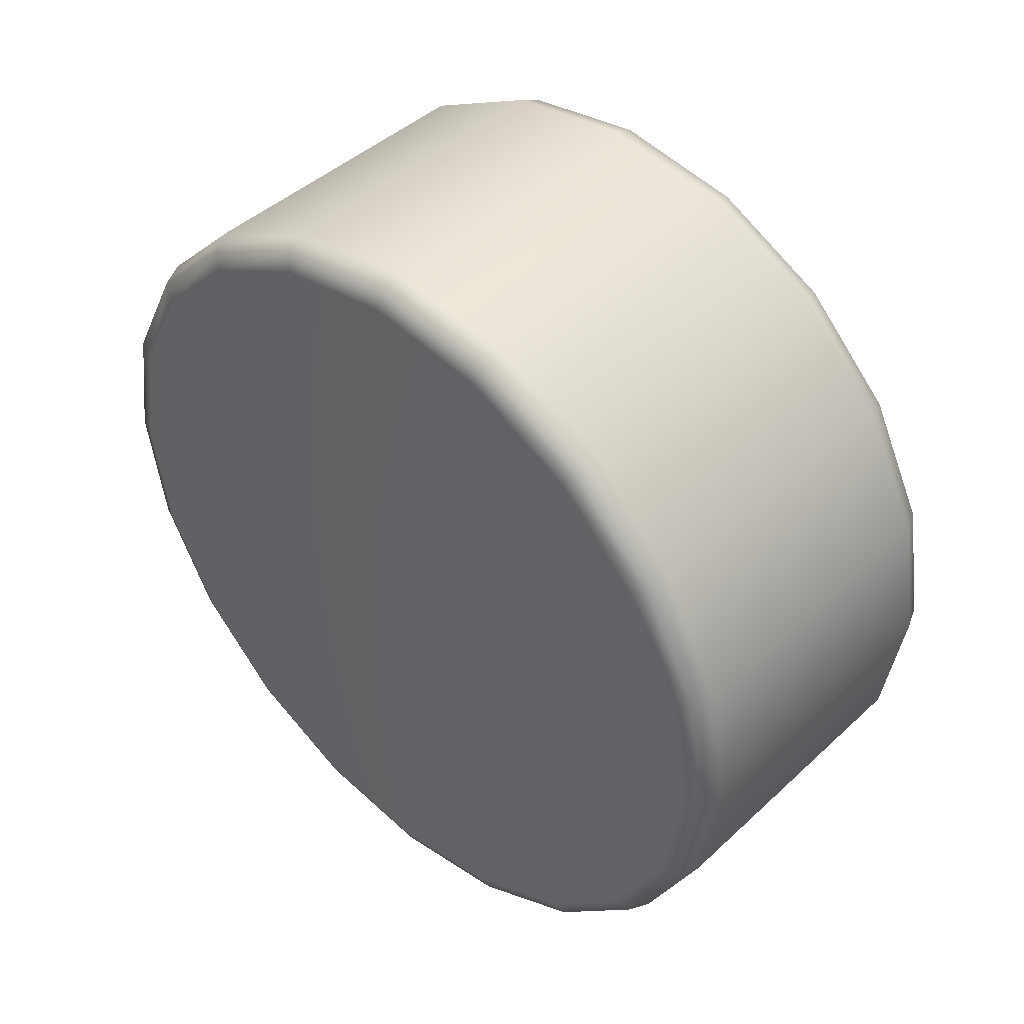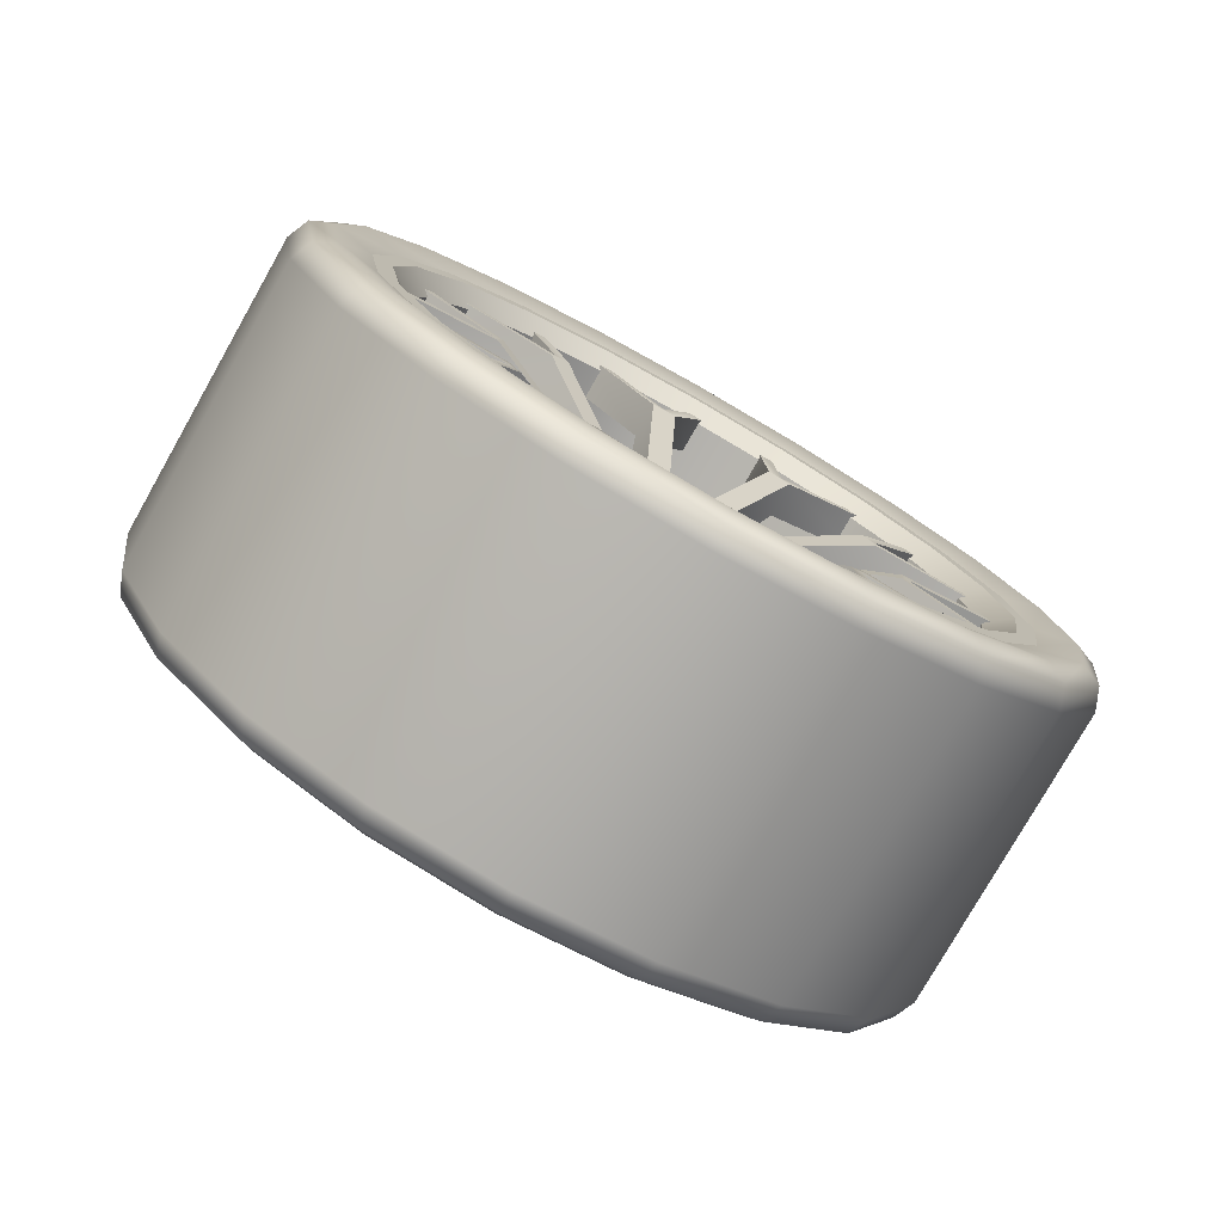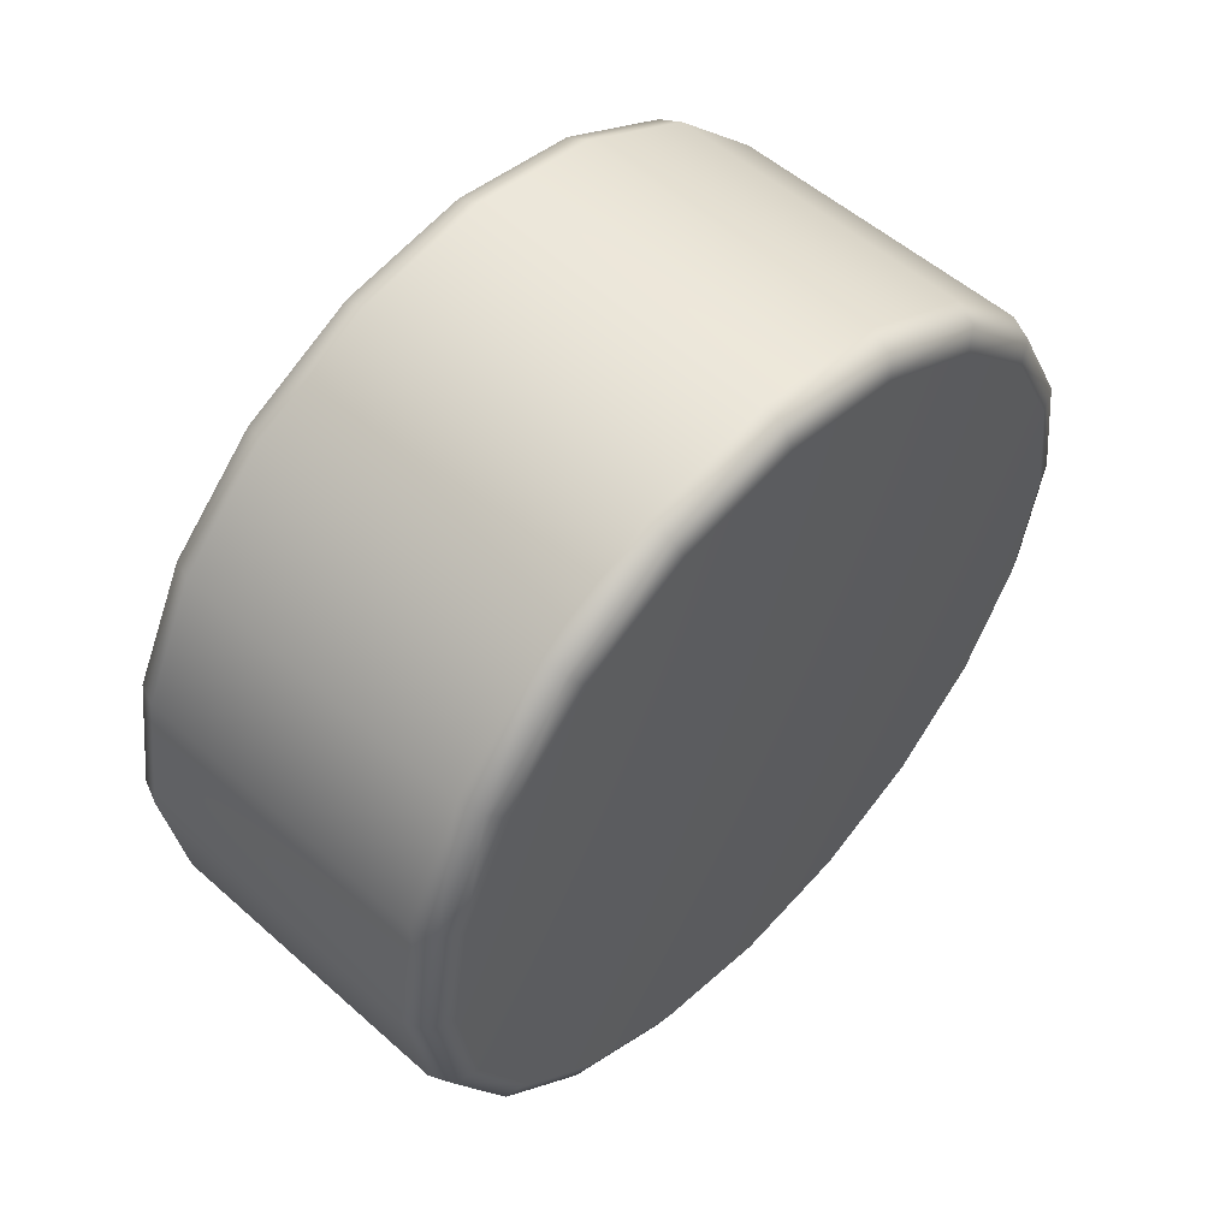
<metadata>
{"format":"obj","ext":"obj","renderer":"f3d","projection":"perspective","resolution":1024,"background":"white","views":[{"elev":44.0,"azim":132.8,"up":"+Y"},{"elev":-78.2,"azim":-119.6,"up":"+Z"},{"elev":54.0,"azim":43.3,"up":"+Y"}]}
</metadata>
<code>
g default
v -69.38 36.42 -146.7
v -100.8 64.96 -156
v -100.8 60.7 -164.4
v -100.8 54.06 -171
v -100.8 45.69 -175.3
v -100.8 36.42 -176.7
v -100.8 27.14 -175.3
v -100.8 18.78 -171
v -100.8 12.14 -164.4
v -100.8 7.874 -156
v -100.8 6.406 -146.7
v -100.8 7.874 -137.5
v -100.8 12.14 -129.1
v -100.8 18.78 -122.5
v -100.8 27.14 -118.2
v -100.8 36.42 -116.7
v -100.8 45.69 -118.2
v -100.8 54.06 -122.5
v -100.8 60.7 -129.1
v -100.8 64.96 -137.5
v -100.8 66.43 -146.7
v -100.8 63.25 -155.5
v -100.8 59.24 -163.3
v -100.8 53 -169.6
v -100.8 45.14 -173.6
v -100.8 36.42 -175
v -100.8 27.7 -173.6
v -100.8 19.83 -169.6
v -100.8 13.59 -163.3
v -100.8 9.58 -155.5
v -100.8 8.199 -146.7
v -100.8 9.58 -138
v -100.8 13.59 -130.1
v -100.8 19.83 -123.9
v -100.8 27.7 -119.9
v -100.8 36.42 -118.5
v -100.8 45.14 -119.9
v -100.8 53 -123.9
v -100.8 59.24 -130.1
v -100.8 63.25 -138
v -100.8 64.63 -146.7
v -99.22 61.25 -154.8
v -99.22 57.54 -162.1
v -99.22 51.76 -167.9
v -99.22 44.48 -171.6
v -99.22 36.42 -172.8
v -99.22 28.35 -171.6
v -99.22 21.07 -167.9
v -99.22 15.3 -162.1
v -99.22 11.59 -154.8
v -99.22 10.31 -146.7
v -99.22 11.59 -138.7
v -99.22 15.3 -131.4
v -99.22 21.07 -125.6
v -99.22 28.35 -121.9
v -99.22 36.42 -120.6
v -99.22 44.48 -121.9
v -99.22 51.76 -125.6
v -99.22 57.54 -131.4
v -99.22 61.25 -138.7
v -99.22 62.52 -146.7
v -88.14 61.25 -154.8
v -88.14 57.54 -162.1
v -88.14 36.42 -146.7
v -88.14 51.76 -167.9
v -88.14 44.48 -171.6
v -88.14 36.42 -172.8
v -88.14 28.35 -171.6
v -88.14 21.07 -167.9
v -88.14 15.3 -162.1
v -88.14 11.59 -154.8
v -88.14 10.31 -146.7
v -88.14 11.59 -138.7
v -88.14 15.3 -131.4
v -88.14 21.07 -125.6
v -88.14 28.35 -121.9
v -88.14 36.42 -120.6
v -88.14 44.48 -121.9
v -88.14 51.76 -125.6
v -88.14 57.54 -131.4
v -88.14 61.25 -138.7
v -88.14 62.52 -146.7
v -100.7 70.24 -157.7
v -98.75 71.01 -158
v -101.5 68.38 -157.1
v -100.7 65.19 -167.6
v -98.75 65.84 -168.1
v -101.5 63.61 -166.5
v -100.7 57.32 -175.5
v -98.75 57.8 -176.2
v -101.5 56.17 -173.9
v -100.7 47.41 -180.6
v -98.75 47.66 -181.3
v -101.5 46.8 -178.7
v -100.7 36.42 -182.3
v -98.75 36.42 -183.1
v -101.5 36.42 -180.3
v -100.7 25.43 -180.6
v -98.75 25.18 -181.3
v -101.5 26.03 -178.7
v -100.7 15.51 -175.5
v -98.75 15.03 -176.2
v -101.5 16.66 -173.9
v -100.7 7.642 -167.6
v -98.75 6.988 -168.1
v -101.5 9.223 -166.5
v -100.7 2.59 -157.7
v -98.75 1.821 -158
v -101.5 4.448 -157.1
v -100.7 0.8495 -146.7
v -98.75 0.04035 -146.7
v -101.5 2.803 -146.7
v -100.7 2.59 -135.7
v -98.75 1.821 -135.5
v -101.5 4.448 -136.3
v -100.7 7.642 -125.8
v -98.75 6.988 -125.4
v -101.5 9.223 -127
v -100.7 15.51 -118
v -98.75 15.03 -117.3
v -101.5 16.66 -119.5
v -100.7 25.43 -112.9
v -98.75 25.18 -112.1
v -101.5 26.03 -114.8
v -100.7 36.42 -111.2
v -98.75 36.42 -110.4
v -101.5 36.42 -113.1
v -100.7 47.41 -112.9
v -98.75 47.66 -112.1
v -101.5 46.8 -114.8
v -100.7 57.32 -118
v -98.75 57.8 -117.3
v -101.5 56.17 -119.5
v -100.7 65.19 -125.8
v -98.75 65.84 -125.4
v -101.5 63.61 -127
v -100.7 70.24 -135.7
v -98.75 71.01 -135.5
v -101.5 68.38 -136.3
v -100.7 71.98 -146.7
v -98.75 72.79 -146.7
v -101.5 70.03 -146.7
v -70.18 70.24 -157.7
v -72.11 71.01 -158
v -69.38 68.38 -157.1
v -70.18 65.19 -167.6
v -72.11 65.84 -168.1
v -69.38 63.61 -166.5
v -70.18 57.32 -175.5
v -72.11 57.8 -176.2
v -69.38 56.17 -173.9
v -70.18 47.41 -180.6
v -72.11 47.66 -181.3
v -69.38 46.8 -178.7
v -70.18 36.42 -182.3
v -72.11 36.42 -183.1
v -69.38 36.42 -180.3
v -70.18 25.43 -180.6
v -72.11 25.18 -181.3
v -69.38 26.03 -178.7
v -70.18 15.51 -175.5
v -72.11 15.03 -176.2
v -69.38 16.66 -173.9
v -70.18 7.642 -167.6
v -72.11 6.988 -168.1
v -69.38 9.223 -166.5
v -70.18 2.59 -157.7
v -72.11 1.821 -158
v -69.38 4.448 -157.1
v -70.18 0.8495 -146.7
v -72.11 0.04035 -146.7
v -69.38 2.803 -146.7
v -70.18 2.59 -135.7
v -72.11 1.821 -135.5
v -69.38 4.448 -136.3
v -70.18 7.642 -125.8
v -72.11 6.988 -125.4
v -69.38 9.223 -127
v -70.18 15.51 -118
v -72.11 15.03 -117.3
v -69.38 16.66 -119.5
v -70.18 25.43 -112.9
v -72.11 25.18 -112.1
v -69.38 26.03 -114.8
v -70.18 36.42 -111.2
v -72.11 36.42 -110.4
v -69.38 36.42 -113.1
v -70.18 47.41 -112.9
v -72.11 47.66 -112.1
v -69.38 46.8 -114.8
v -70.18 57.32 -118
v -72.11 57.8 -117.3
v -69.38 56.17 -119.5
v -70.18 65.19 -125.8
v -72.11 65.84 -125.4
v -69.38 63.61 -127
v -70.18 70.24 -135.7
v -72.11 71.01 -135.5
v -69.38 68.38 -136.3
v -70.18 71.98 -146.7
v -72.11 72.79 -146.7
v -69.38 70.03 -146.7
v -96.62 40.24 -148.9
v -96.62 38.62 -150.6
v -96.62 36.42 -151.1
v -96.62 34.21 -150.6
v -96.62 32.59 -148.9
v -96.62 32 -146.7
v -96.62 32.59 -144.5
v -96.62 34.21 -142.9
v -96.62 36.42 -142.3
v -96.62 38.62 -142.9
v -96.62 40.24 -144.5
v -96.62 40.83 -146.7
v -94.45 40.66 -149.2
v -94.45 38.86 -151
v -94.45 36.42 -151.6
v -94.45 33.97 -151
v -94.45 32.18 -149.2
v -94.45 31.52 -146.7
v -94.45 32.18 -144.3
v -94.45 33.97 -142.5
v -94.45 36.42 -141.8
v -94.45 38.86 -142.5
v -94.45 40.66 -144.3
v -94.45 41.31 -146.7
v -96.62 36.42 -146.7
v -94.76 43.11 -148.9
v -94.76 42.11 -150.9
v -94.76 40.55 -152.4
v -94.76 38.59 -153.4
v -94.76 36.42 -153.8
v -94.76 34.24 -153.4
v -94.76 32.28 -152.4
v -94.76 30.72 -150.9
v -94.76 29.72 -148.9
v -94.76 29.38 -146.7
v -94.76 29.72 -144.6
v -94.76 30.72 -142.6
v -94.76 32.28 -141
v -94.76 34.24 -140
v -94.76 36.42 -139.7
v -94.76 38.59 -140
v -94.76 40.55 -141
v -94.76 42.11 -142.6
v -94.76 43.11 -144.6
v -94.76 43.45 -146.7
v -94.76 36.42 -146.7
v -99.6 53.24 -154.1
v -99.6 52.24 -156
v -99.6 45.72 -162.6
v -99.6 43.75 -163.6
v -99.6 34.64 -165
v -99.6 32.46 -164.7
v -99.6 24.24 -160.5
v -99.6 22.68 -158.9
v -99.6 18.49 -150.7
v -99.6 18.15 -148.5
v -99.6 19.59 -139.4
v -99.6 20.59 -137.4
v -99.6 27.12 -130.9
v -99.6 29.08 -129.9
v -99.6 38.2 -128.5
v -99.6 40.37 -128.8
v -99.6 48.59 -133
v -99.6 50.15 -134.6
v -99.6 54.34 -142.8
v -99.6 54.69 -145
v -99.6 55.11 -143.8
v -99.6 53.28 -155.3
v -99.6 45.01 -163.6
v -99.6 33.46 -165.4
v -99.6 23.03 -160.1
v -99.6 17.72 -149.7
v -99.6 19.55 -138.1
v -99.6 27.82 -129.9
v -99.6 39.38 -128
v -99.6 49.8 -133.4
v -99.6 64.71 -153.7
v -99.6 64.75 -155
v -99.6 55.19 -169
v -99.6 54.49 -170.1
v -99.6 38.51 -175.8
v -99.6 37.32 -176.2
v -99.6 21.02 -171.5
v -99.6 19.81 -171.1
v -99.6 9.415 -157.7
v -99.6 8.647 -156.7
v -99.6 8.123 -139.7
v -99.6 8.086 -138.5
v -99.6 17.64 -124.4
v -99.6 18.35 -123.4
v -99.6 34.33 -117.7
v -99.6 35.51 -117.2
v -99.6 51.81 -122
v -99.6 53.02 -122.3
v -99.6 63.42 -135.8
v -99.6 64.19 -136.8
v -99.6 65.91 -147.6
v -99.6 65.49 -148.8
v -99.6 59.74 -164.8
v -99.6 58.71 -165.5
v -99.6 44.67 -175.1
v -99.6 43.41 -175
v -99.6 26.44 -174.5
v -99.6 25.45 -173.7
v -99.6 12.02 -163.3
v -99.6 11.67 -162.1
v -99.6 6.923 -145.8
v -99.6 7.346 -144.6
v -99.6 13.09 -128.7
v -99.6 14.13 -128
v -99.6 28.17 -118.4
v -99.6 29.42 -118.4
v -99.6 46.39 -119
v -99.6 47.39 -119.7
v -99.6 60.81 -130.1
v -99.6 61.16 -131.3
v -91.68 43.66 -152
v -91.68 41.68 -154
v -91.68 39.18 -155.3
v -91.68 36.42 -155.7
v -91.68 33.65 -155.3
v -91.68 31.15 -154
v -91.68 29.17 -152
v -91.68 27.9 -149.5
v -91.68 27.46 -146.7
v -91.68 27.9 -144
v -91.68 29.17 -141.5
v -91.68 31.15 -139.5
v -91.68 33.65 -138.2
v -91.68 36.42 -137.8
v -91.68 39.18 -138.2
v -91.68 41.68 -139.5
v -91.68 43.66 -141.5
v -91.68 44.93 -144
v -91.68 45.37 -146.7
v -91.68 44.93 -149.5
v -96.52 53.24 -154.1
v -96.52 52.24 -156
v -96.52 45.72 -162.6
v -96.52 43.75 -163.6
v -96.52 34.64 -165
v -96.52 32.46 -164.7
v -96.52 24.24 -160.5
v -96.52 22.68 -158.9
v -96.52 18.49 -150.7
v -96.52 18.15 -148.5
v -96.52 19.59 -139.4
v -96.52 20.59 -137.4
v -96.52 27.12 -130.9
v -96.52 29.08 -129.9
v -96.52 38.2 -128.5
v -96.52 40.37 -128.8
v -96.52 48.59 -133
v -96.52 50.15 -134.6
v -96.52 54.34 -142.8
v -96.52 54.69 -145
v -96.52 64.71 -153.7
v -96.52 53.28 -155.3
v -96.52 64.75 -155
v -96.52 55.19 -169
v -96.52 45.01 -163.6
v -96.52 54.49 -170.1
v -96.52 38.51 -175.8
v -96.52 33.46 -165.4
v -96.52 37.32 -176.2
v -96.52 21.02 -171.5
v -96.52 23.03 -160.1
v -96.52 19.81 -171.1
v -96.52 9.415 -157.7
v -96.52 17.72 -149.7
v -96.52 8.647 -156.7
v -96.52 8.123 -139.7
v -96.52 19.55 -138.1
v -96.52 8.086 -138.5
v -96.52 17.64 -124.4
v -96.52 27.82 -129.9
v -96.52 18.35 -123.4
v -96.52 34.33 -117.7
v -96.52 39.38 -128
v -96.52 35.51 -117.2
v -96.52 51.81 -122
v -96.52 49.8 -133.4
v -96.52 53.02 -122.3
v -96.52 63.42 -135.8
v -96.52 55.11 -143.8
v -96.52 64.19 -136.8
v -96.52 65.91 -147.6
v -96.52 65.49 -148.8
v -96.52 59.74 -164.8
v -96.52 58.71 -165.5
v -96.52 44.67 -175.1
v -96.52 43.41 -175
v -96.52 26.44 -174.5
v -96.52 25.45 -173.7
v -96.52 12.02 -163.3
v -96.52 11.67 -162.1
v -96.52 6.923 -145.8
v -96.52 7.346 -144.6
v -96.52 13.09 -128.7
v -96.52 14.13 -128
v -96.52 28.17 -118.4
v -96.52 29.42 -118.4
v -96.52 46.39 -119
v -96.52 47.39 -119.7
v -96.52 60.81 -130.1
v -96.52 61.16 -131.3
v -91.47 56.01 -154.9
v -91.47 51.42 -161.7
v -91.47 44.53 -166.3
v -91.47 36.42 -167.9
v -91.47 28.3 -166.3
v -91.47 21.42 -161.7
v -91.47 16.82 -154.9
v -91.47 15.2 -146.7
v -91.47 16.82 -138.6
v -91.47 21.42 -131.7
v -91.47 28.3 -127.1
v -91.47 36.42 -125.5
v -91.47 44.53 -127.1
v -91.47 51.42 -131.7
v -91.47 56.01 -138.6
v -91.47 57.63 -146.7
v -86.3 56.01 -154.9
v -86.3 51.42 -161.7
v -86.3 44.53 -166.3
v -86.3 36.42 -167.9
v -86.3 28.3 -166.3
v -86.3 21.42 -161.7
v -86.3 16.82 -154.9
v -86.3 15.2 -146.7
v -86.3 16.82 -138.6
v -86.3 21.42 -131.7
v -86.3 28.3 -127.1
v -86.3 36.42 -125.5
v -86.3 44.53 -127.1
v -86.3 51.42 -131.7
v -86.3 56.01 -138.6
v -86.3 57.63 -146.7
v -91.47 36.42 -146.7
g Wheel_RR Lamborginhi_Aventador
f 63 64 62
f 65 64 63
f 66 64 65
f 67 64 66
f 68 64 67
f 69 64 68
f 70 64 69
f 71 64 70
f 72 64 71
f 73 64 72
f 74 64 73
f 75 64 74
f 76 64 75
f 77 64 76
f 78 64 77
f 79 64 78
f 80 64 79
f 81 64 80
f 82 64 81
f 62 64 82
f 3 23 22 2
f 4 24 23 3
f 5 25 24 4
f 6 26 25 5
f 7 27 26 6
f 8 28 27 7
f 9 29 28 8
f 10 30 29 9
f 11 31 30 10
f 12 32 31 11
f 13 33 32 12
f 14 34 33 13
f 15 35 34 14
f 16 36 35 15
f 17 37 36 16
f 18 38 37 17
f 19 39 38 18
f 20 40 39 19
f 21 41 40 20
f 2 22 41 21
f 23 43 42 22
f 24 44 43 23
f 25 45 44 24
f 26 46 45 25
f 27 47 46 26
f 28 48 47 27
f 29 49 48 28
f 30 50 49 29
f 31 51 50 30
f 32 52 51 31
f 33 53 52 32
f 34 54 53 33
f 35 55 54 34
f 36 56 55 35
f 37 57 56 36
f 38 58 57 37
f 39 59 58 38
f 40 60 59 39
f 41 61 60 40
f 22 42 61 41
f 43 63 62 42
f 44 65 63 43
f 45 66 65 44
f 46 67 66 45
f 47 68 67 46
f 48 69 68 47
f 49 70 69 48
f 50 71 70 49
f 51 72 71 50
f 52 73 72 51
f 53 74 73 52
f 54 75 74 53
f 55 76 75 54
f 56 77 76 55
f 57 78 77 56
f 58 79 78 57
f 59 80 79 58
f 60 81 80 59
f 61 82 81 60
f 42 62 82 61
f 84 87 86 83
f 83 86 88 85
f 85 142 140 83
f 83 140 141 84
f 87 90 89 86
f 86 89 91 88
f 90 93 92 89
f 89 92 94 91
f 93 96 95 92
f 92 95 97 94
f 96 99 98 95
f 95 98 100 97
f 99 102 101 98
f 98 101 103 100
f 102 105 104 101
f 101 104 106 103
f 105 108 107 104
f 104 107 109 106
f 108 111 110 107
f 107 110 112 109
f 111 114 113 110
f 110 113 115 112
f 114 117 116 113
f 113 116 118 115
f 117 120 119 116
f 116 119 121 118
f 120 123 122 119
f 119 122 124 121
f 123 126 125 122
f 122 125 127 124
f 126 129 128 125
f 125 128 130 127
f 129 132 131 128
f 128 131 133 130
f 132 135 134 131
f 131 134 136 133
f 135 138 137 134
f 134 137 139 136
f 138 141 140 137
f 137 140 142 139
f 144 201 200 143
f 143 200 202 145
f 145 148 146 143
f 143 146 147 144
f 148 151 149 146
f 146 149 150 147
f 151 154 152 149
f 149 152 153 150
f 154 157 155 152
f 152 155 156 153
f 157 160 158 155
f 155 158 159 156
f 160 163 161 158
f 158 161 162 159
f 163 166 164 161
f 161 164 165 162
f 166 169 167 164
f 164 167 168 165
f 169 172 170 167
f 167 170 171 168
f 172 175 173 170
f 170 173 174 171
f 175 178 176 173
f 173 176 177 174
f 178 181 179 176
f 176 179 180 177
f 181 184 182 179
f 179 182 183 180
f 184 187 185 182
f 182 185 186 183
f 187 190 188 185
f 185 188 189 186
f 190 193 191 188
f 188 191 192 189
f 193 196 194 191
f 191 194 195 192
f 196 199 197 194
f 194 197 198 195
f 199 202 200 197
f 197 200 201 198
f 84 144 147 87
f 87 147 150 90
f 90 150 153 93
f 93 153 156 96
f 96 156 159 99
f 99 159 162 102
f 102 162 165 105
f 105 165 168 108
f 108 168 171 111
f 111 171 174 114
f 114 174 177 117
f 117 177 180 120
f 120 180 183 123
f 123 183 186 126
f 126 186 189 129
f 129 189 192 132
f 132 192 195 135
f 135 195 198 138
f 138 198 201 141
f 141 201 144 84
f 145 1 148
f 148 1 151
f 151 1 154
f 154 1 157
f 157 1 160
f 160 1 163
f 163 1 166
f 166 1 169
f 169 1 172
f 172 1 175
f 175 1 178
f 178 1 181
f 181 1 184
f 184 1 187
f 187 1 190
f 190 1 193
f 193 1 196
f 196 1 199
f 199 1 202
f 202 1 145
f 88 3 2 85
f 91 4 3 88
f 94 5 4 91
f 97 6 5 94
f 100 7 6 97
f 103 8 7 100
f 106 9 8 103
f 109 10 9 106
f 112 11 10 109
f 115 12 11 112
f 118 13 12 115
f 121 14 13 118
f 124 15 14 121
f 127 16 15 124
f 130 17 16 127
f 133 18 17 130
f 136 19 18 133
f 139 20 19 136
f 142 21 20 139
f 85 2 21 142
f 203 215 216 204
f 204 216 217 205
f 205 217 218 206
f 206 218 219 207
f 207 219 220 208
f 208 220 221 209
f 209 221 222 210
f 210 222 223 211
f 211 223 224 212
f 212 224 225 213
f 213 225 226 214
f 214 226 215 203
f 204 227 203
f 205 227 204
f 206 227 205
f 207 227 206
f 208 227 207
f 209 227 208
f 210 227 209
f 211 227 210
f 212 227 211
f 213 227 212
f 214 227 213
f 203 227 214
f 229 248 228
f 230 248 229
f 231 248 230
f 232 248 231
f 233 248 232
f 234 248 233
f 235 248 234
f 236 248 235
f 237 248 236
f 238 248 237
f 239 248 238
f 240 248 239
f 241 248 240
f 242 248 241
f 243 248 242
f 244 248 243
f 245 248 244
f 246 248 245
f 247 248 246
f 228 248 247
f 270 250 249
f 271 252 251
f 272 254 253
f 256 235 234 255
f 258 237 236 257
f 260 239 238 259
f 262 241 240 261
f 264 243 242 263
f 278 266 265
f 269 268 267
f 249 279 280 270
f 251 281 282 271
f 253 283 284 272
f 255 285 286 273
f 257 287 288 274
f 259 289 290 275
f 261 291 292 276
f 263 293 294 277
f 265 295 296 278
f 267 297 298 269
f 269 299 300 268
f 270 301 302 250
f 271 303 304 252
f 272 305 306 254
f 273 307 308 256
f 274 309 310 258
f 275 311 312 260
f 276 313 314 262
f 277 315 316 264
f 278 317 318 266
f 268 247 246 267
f 250 229 228 249
f 252 231 230 251
f 254 233 232 253
f 273 256 255
f 274 258 257
f 275 260 259
f 276 262 261
f 277 264 263
f 266 245 244 265
f 229 319 320 230
f 231 321 322 232
f 233 323 324 234
f 235 325 326 236
f 237 327 328 238
f 239 329 330 240
f 241 331 332 242
f 243 333 334 244
f 245 335 336 246
f 247 337 338 228
f 228 338 339 249
f 250 340 319 229
f 230 320 341 251
f 252 342 321 231
f 232 322 343 253
f 254 344 323 233
f 234 324 345 255
f 256 346 325 235
f 236 326 347 257
f 258 348 327 237
f 238 328 349 259
f 260 350 329 239
f 240 330 351 261
f 262 352 331 241
f 242 332 353 263
f 264 354 333 243
f 244 334 355 265
f 266 356 335 245
f 246 336 357 267
f 268 358 337 247
f 249 339 359 279
f 280 361 360 270
f 251 341 362 281
f 282 364 363 271
f 253 343 365 283
f 284 367 366 272
f 255 345 368 285
f 286 370 369 273
f 257 347 371 287
f 288 373 372 274
f 259 349 374 289
f 290 376 375 275
f 261 351 377 291
f 292 379 378 276
f 263 353 380 293
f 294 382 381 277
f 265 355 383 295
f 296 385 384 278
f 267 357 386 297
f 298 388 387 269
f 269 387 389 299
f 300 390 358 268
f 270 360 391 301
f 302 392 340 250
f 271 363 393 303
f 304 394 342 252
f 272 366 395 305
f 306 396 344 254
f 273 369 397 307
f 308 398 346 256
f 274 372 399 309
f 310 400 348 258
f 275 375 401 311
f 312 402 350 260
f 276 378 403 313
f 314 404 352 262
f 277 381 405 315
f 316 406 354 264
f 278 384 407 317
f 318 408 356 266
f 409 425 426 410
f 410 426 427 411
f 411 427 428 412
f 412 428 429 413
f 413 429 430 414
f 414 430 431 415
f 415 431 432 416
f 416 432 433 417
f 417 433 434 418
f 418 434 435 419
f 419 435 436 420
f 420 436 437 421
f 421 437 438 422
f 422 438 439 423
f 423 439 440 424
f 424 440 425 409
f 410 441 409
f 411 441 410
f 412 441 411
f 413 441 412
f 414 441 413
f 415 441 414
f 416 441 415
f 417 441 416
f 418 441 417
f 419 441 418
f 420 441 419
f 421 441 420
f 422 441 421
f 423 441 422
f 424 441 423
f 409 441 424

</code>
